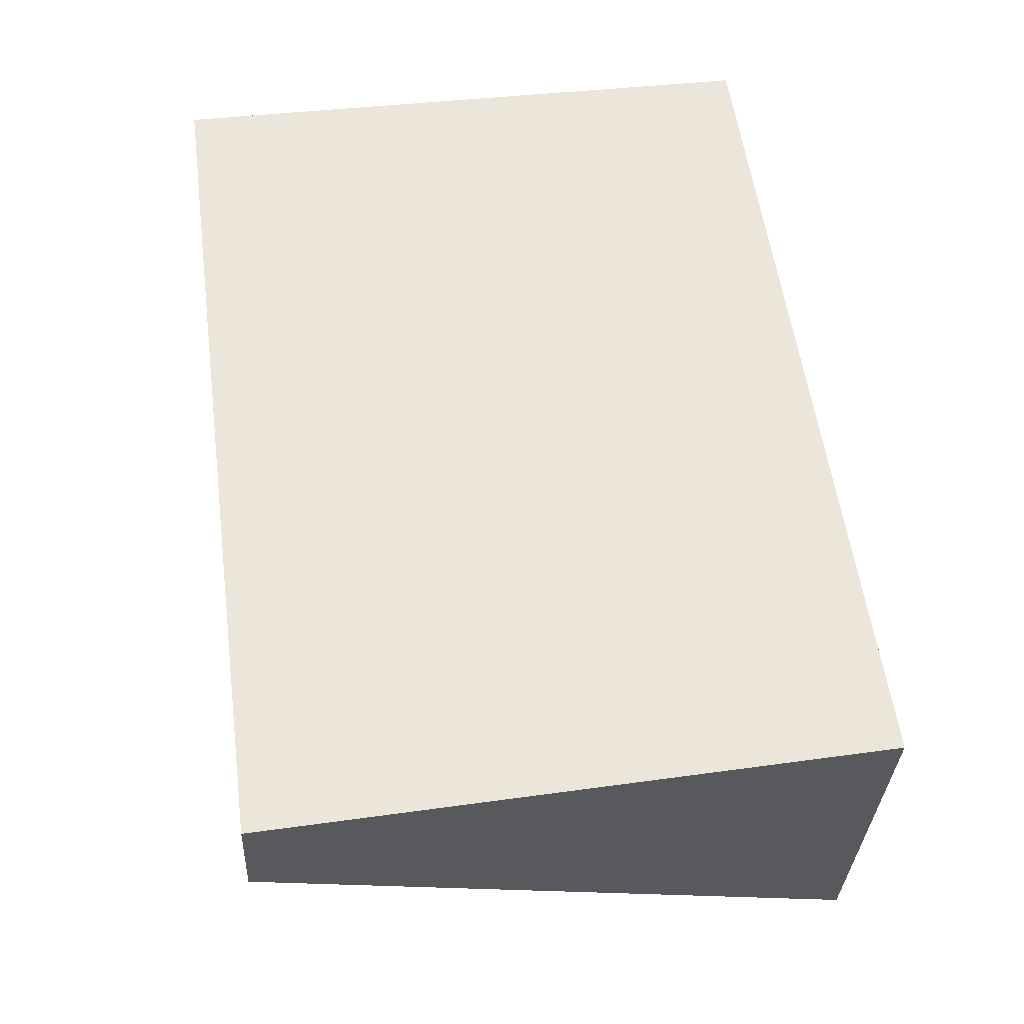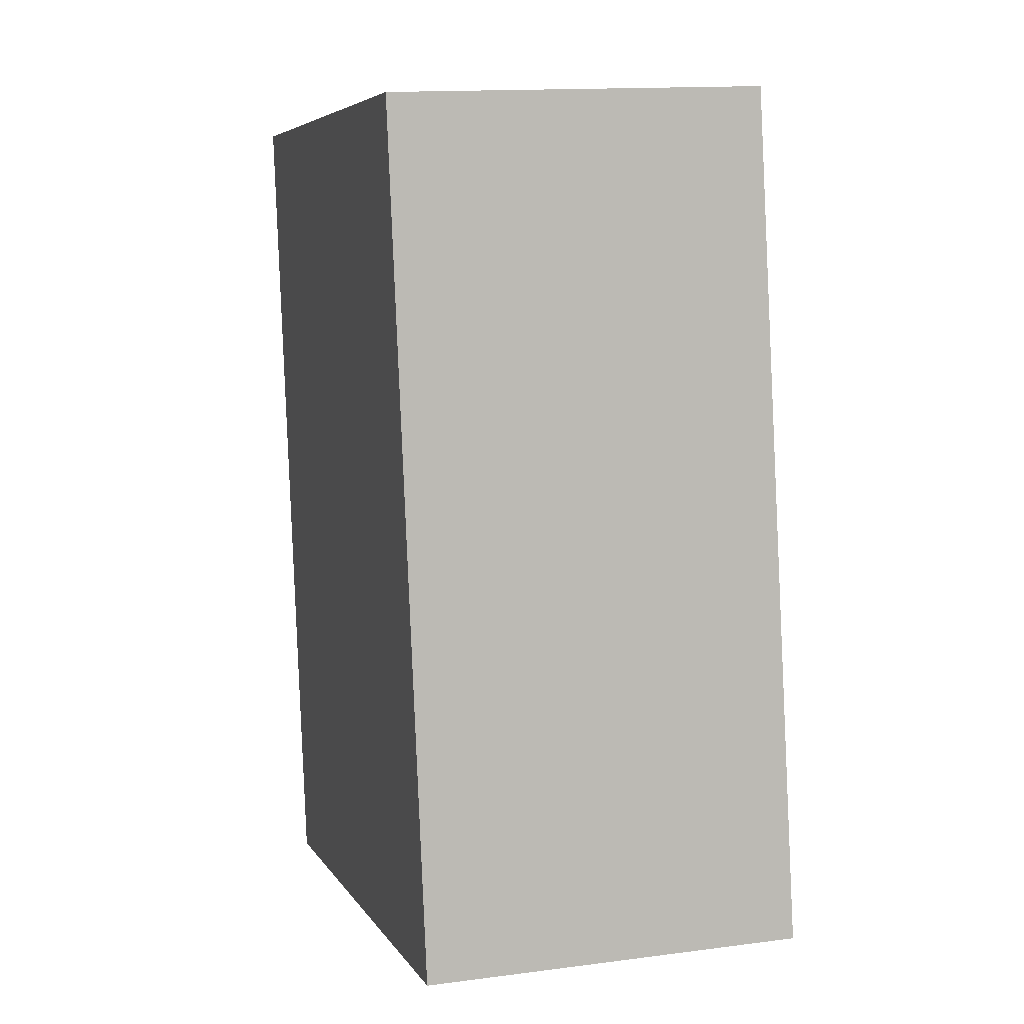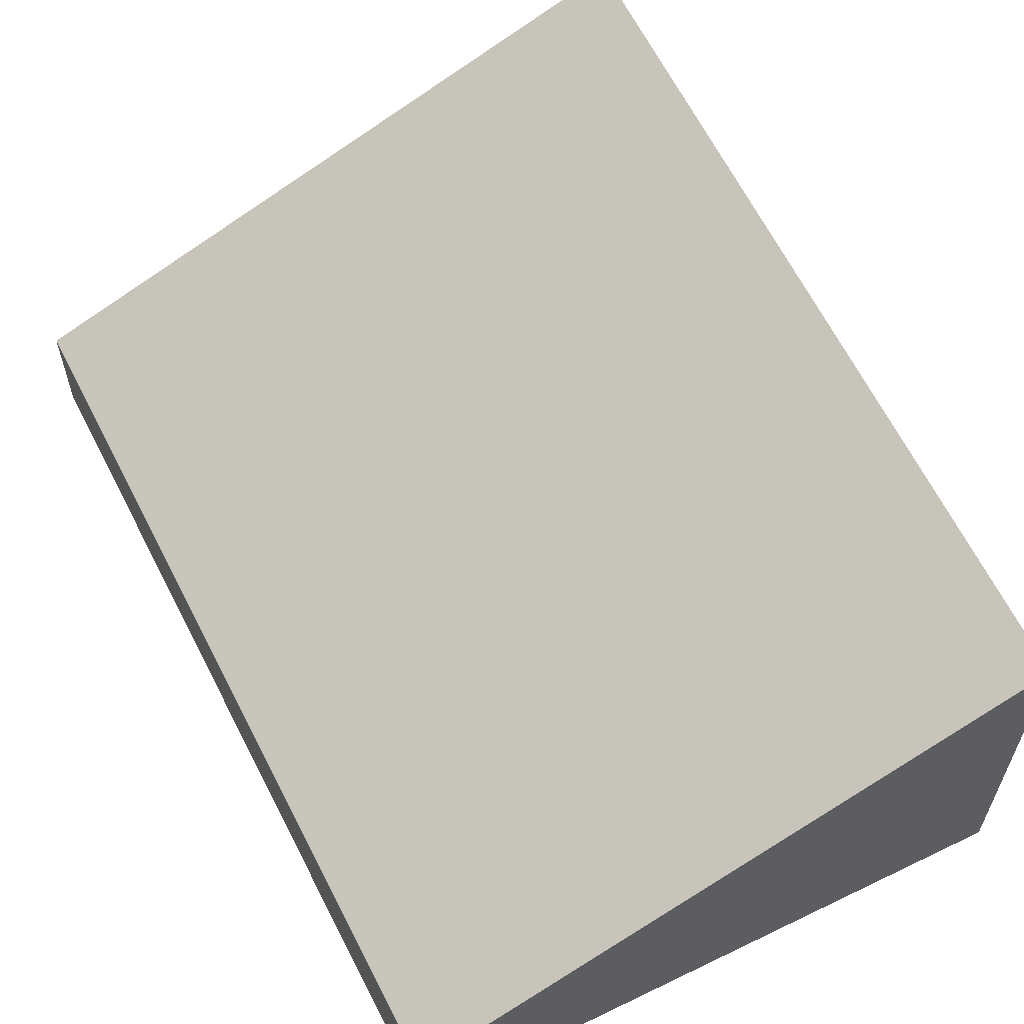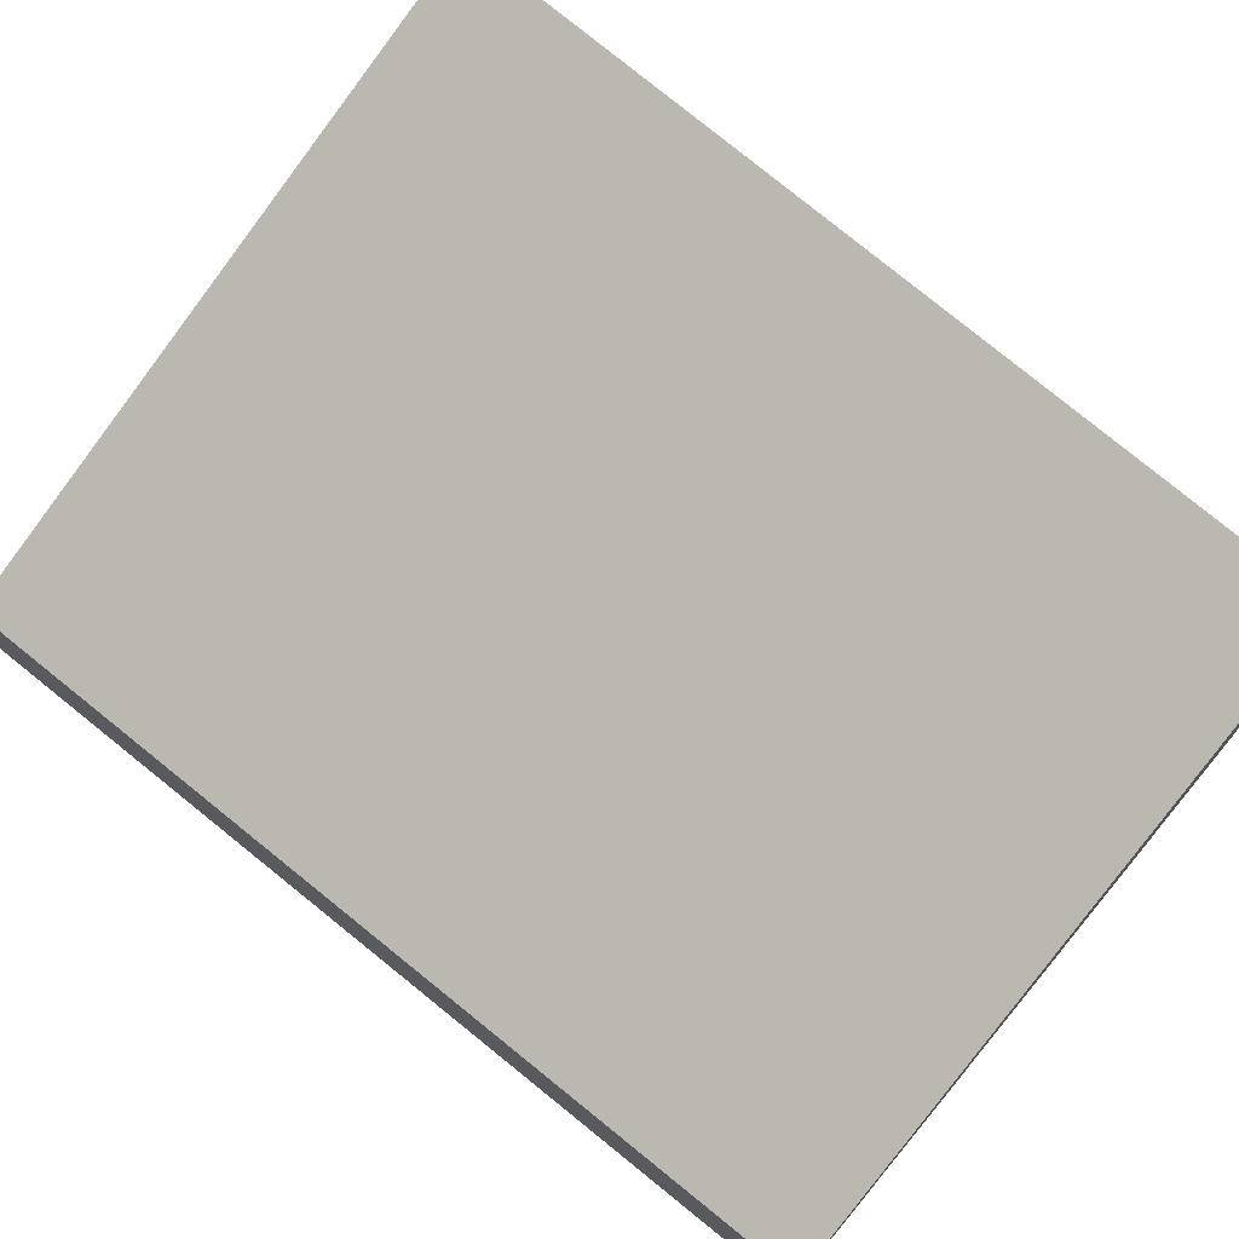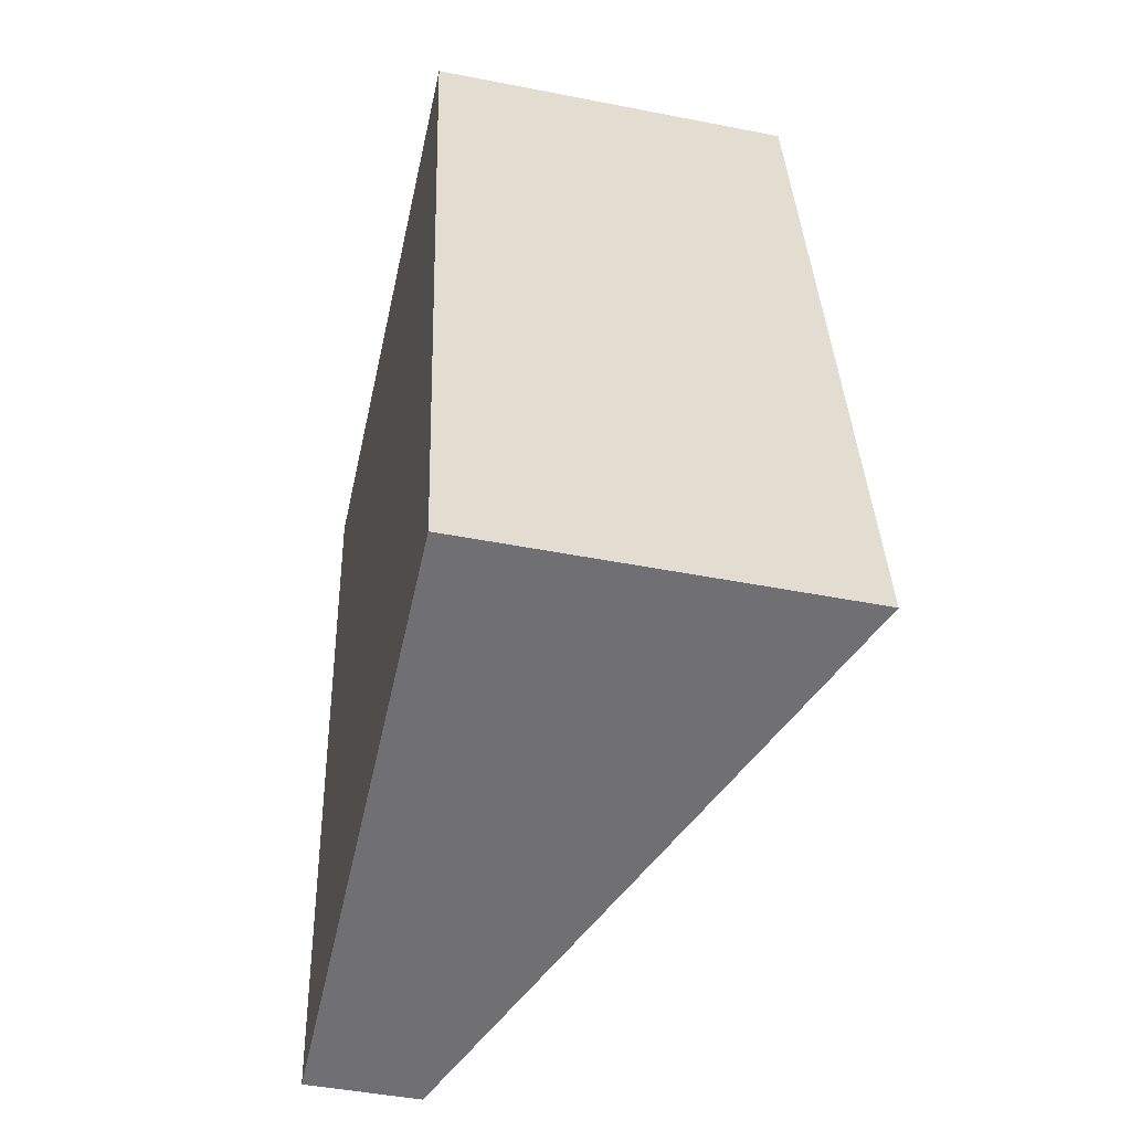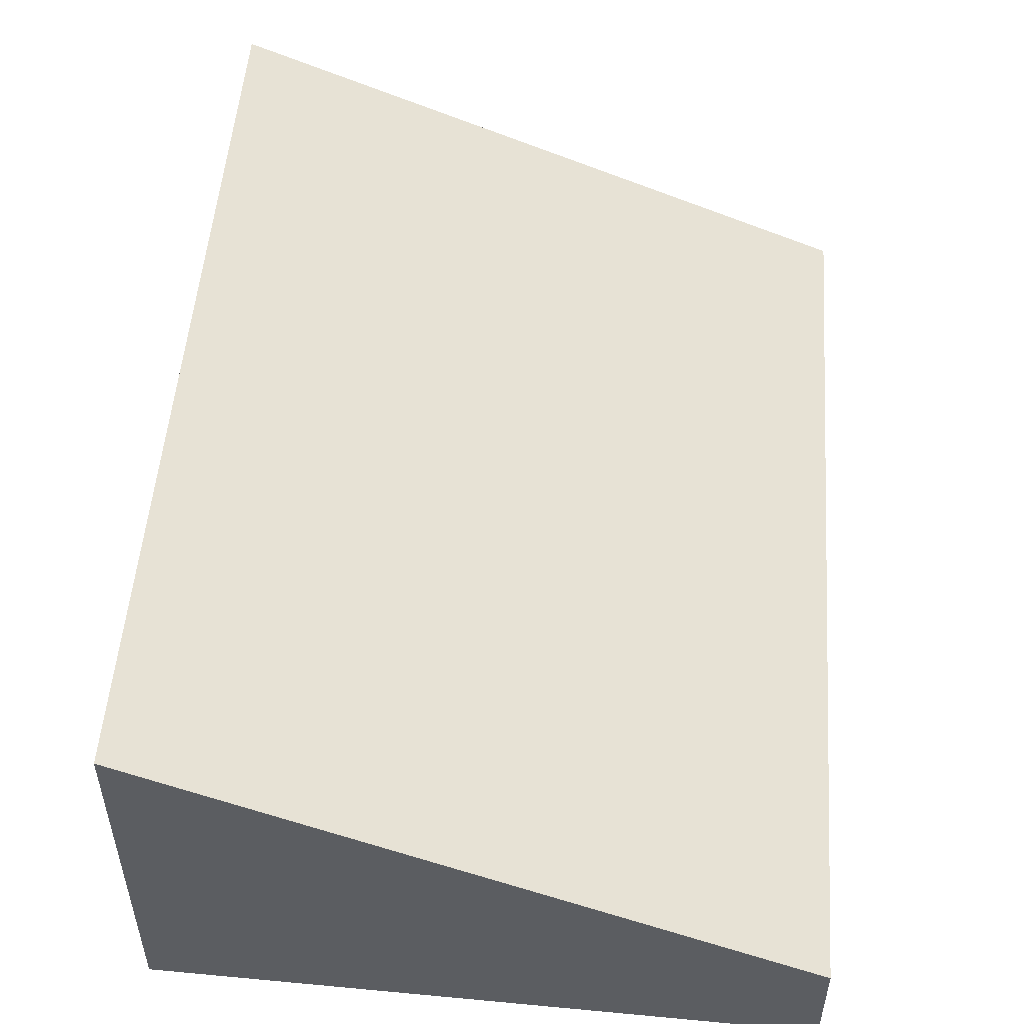
<metadata>
{"format":"obj","ext":"obj","renderer":"f3d","projection":"perspective","resolution":1024,"background":"white","views":[{"elev":-31.9,"azim":-2.5,"up":"+Z"},{"elev":14.0,"azim":73.8,"up":"+Z"},{"elev":61.4,"azim":-34.2,"up":"+Y"},{"elev":73.0,"azim":-58.2,"up":"+Y"},{"elev":-45.9,"azim":77.3,"up":"+Z"},{"elev":54.0,"azim":176.6,"up":"+Y"}]}
</metadata>
<code>
v  0 0.696 4.262e-17
v  1.066 0.868 -5.195
v  0.663 0.693 -5.26
v  1.938 1.247 -5.054
v  4.455 2.339 -4.648
v  3.682 2.29 0.514
v  4.455 2.846e-16 -4.648
v  1.938 3.095e-16 -5.054
v  1.066 3.181e-16 -5.195
v  0.663 3.221e-16 -5.26
v  0 0 0
v  3.682 -3.147e-17 0.514
g defaultobject
f 1 2 3
f 2 1 4
f 4 1 5
f 5 1 6
f 7 4 5
f 4 7 8
f 4 8 2
f 2 8 9
f 2 9 3
f 3 9 10
f 3 11 1
f 11 3 10
f 1 12 6
f 12 1 11
f 6 7 5
f 7 6 12
f 9 11 10
f 11 9 8
f 11 8 7
f 11 7 12

</code>
